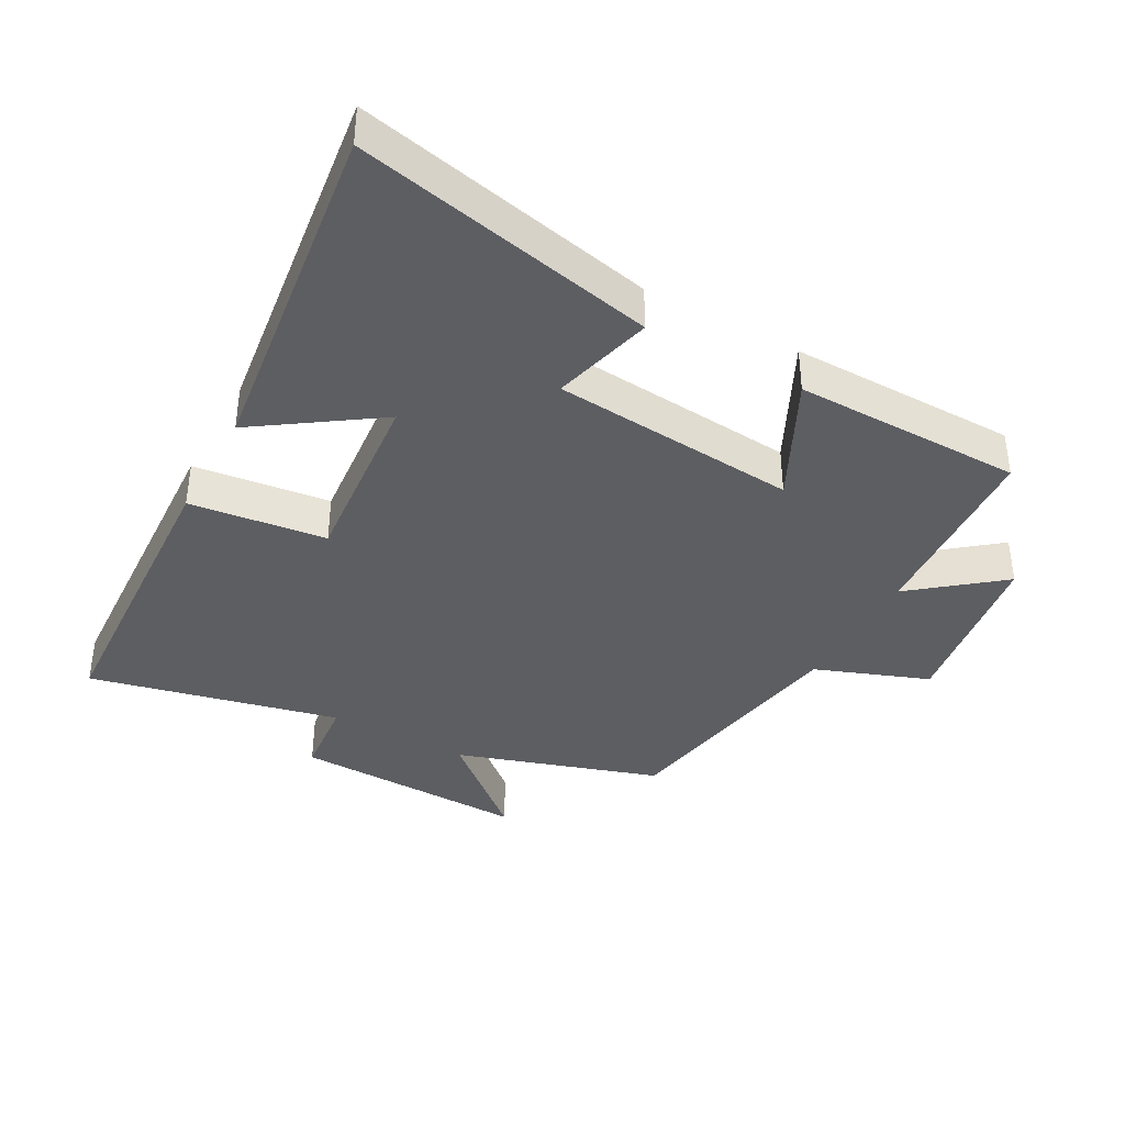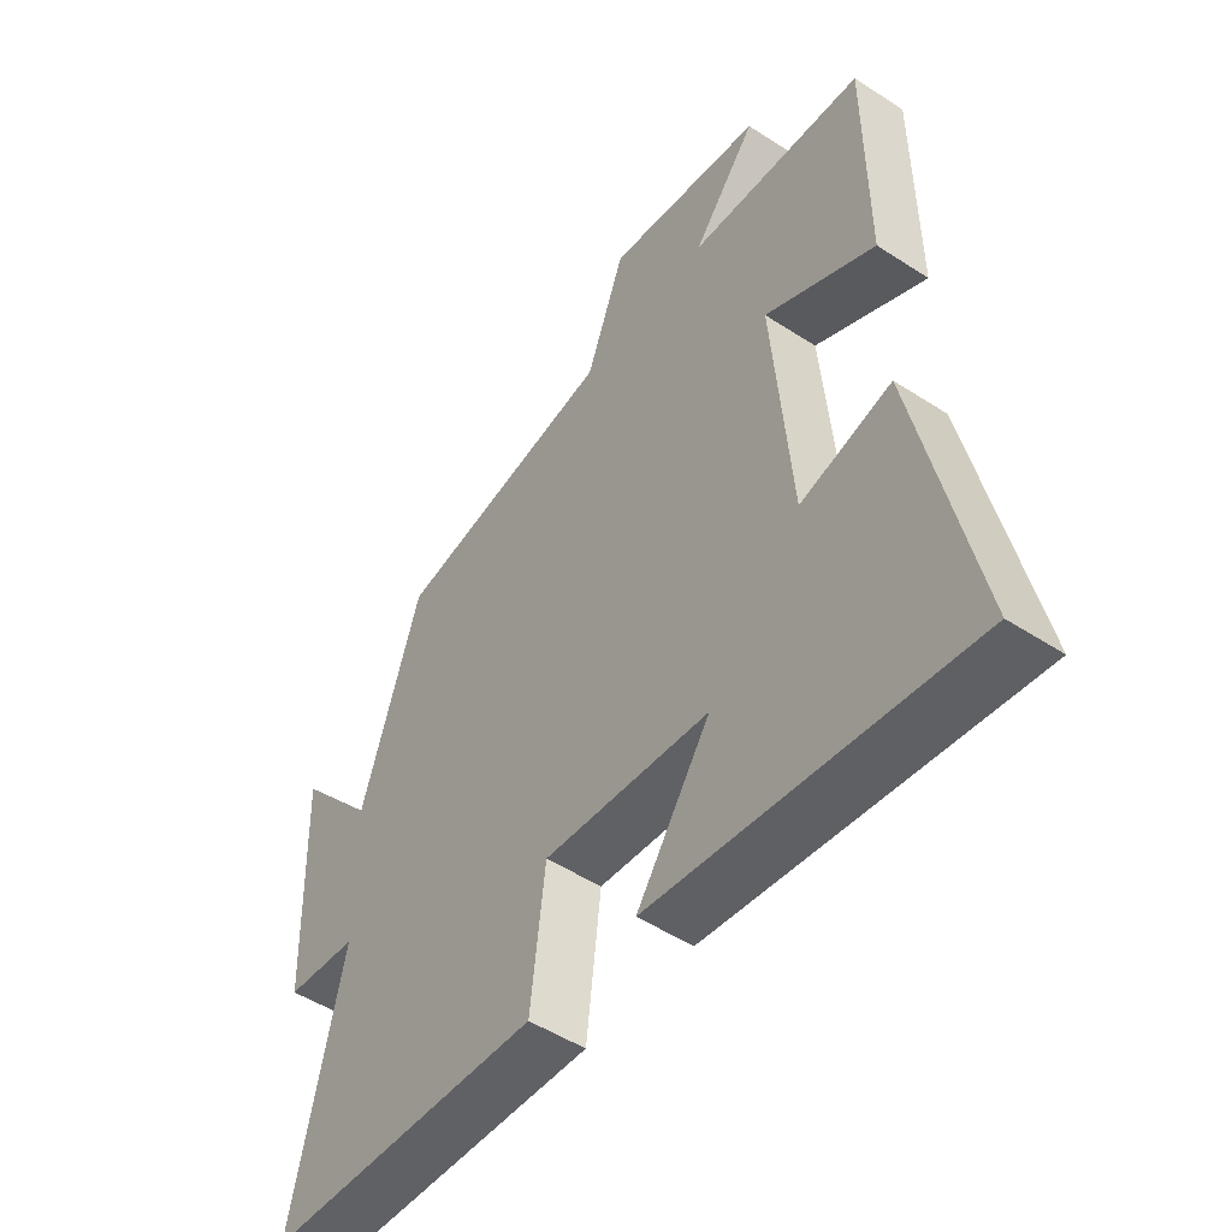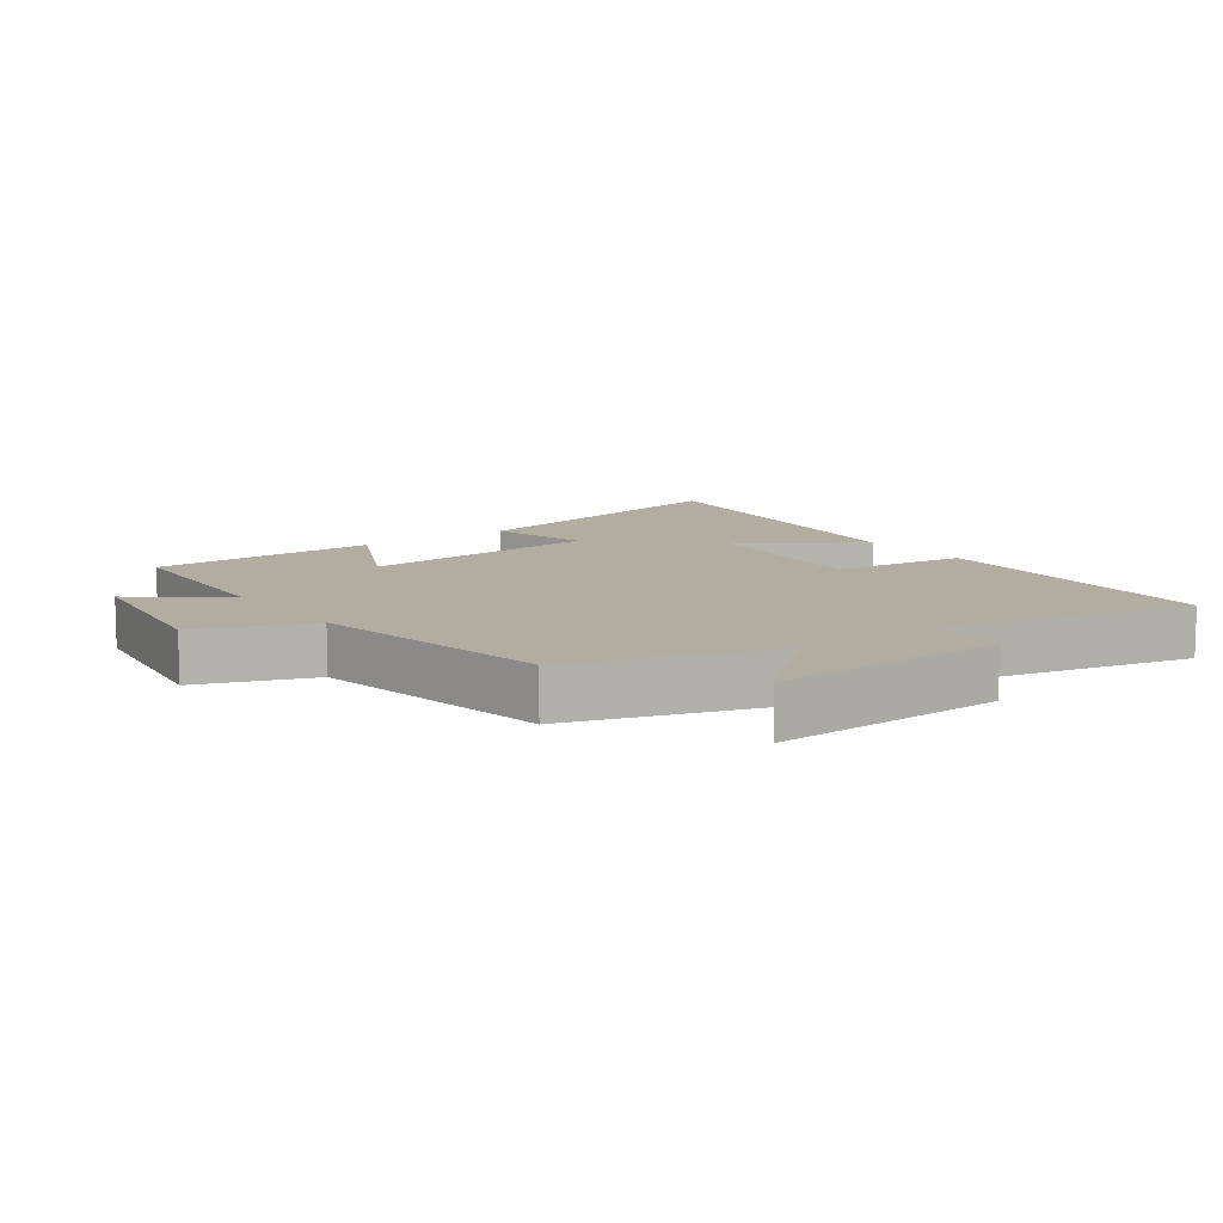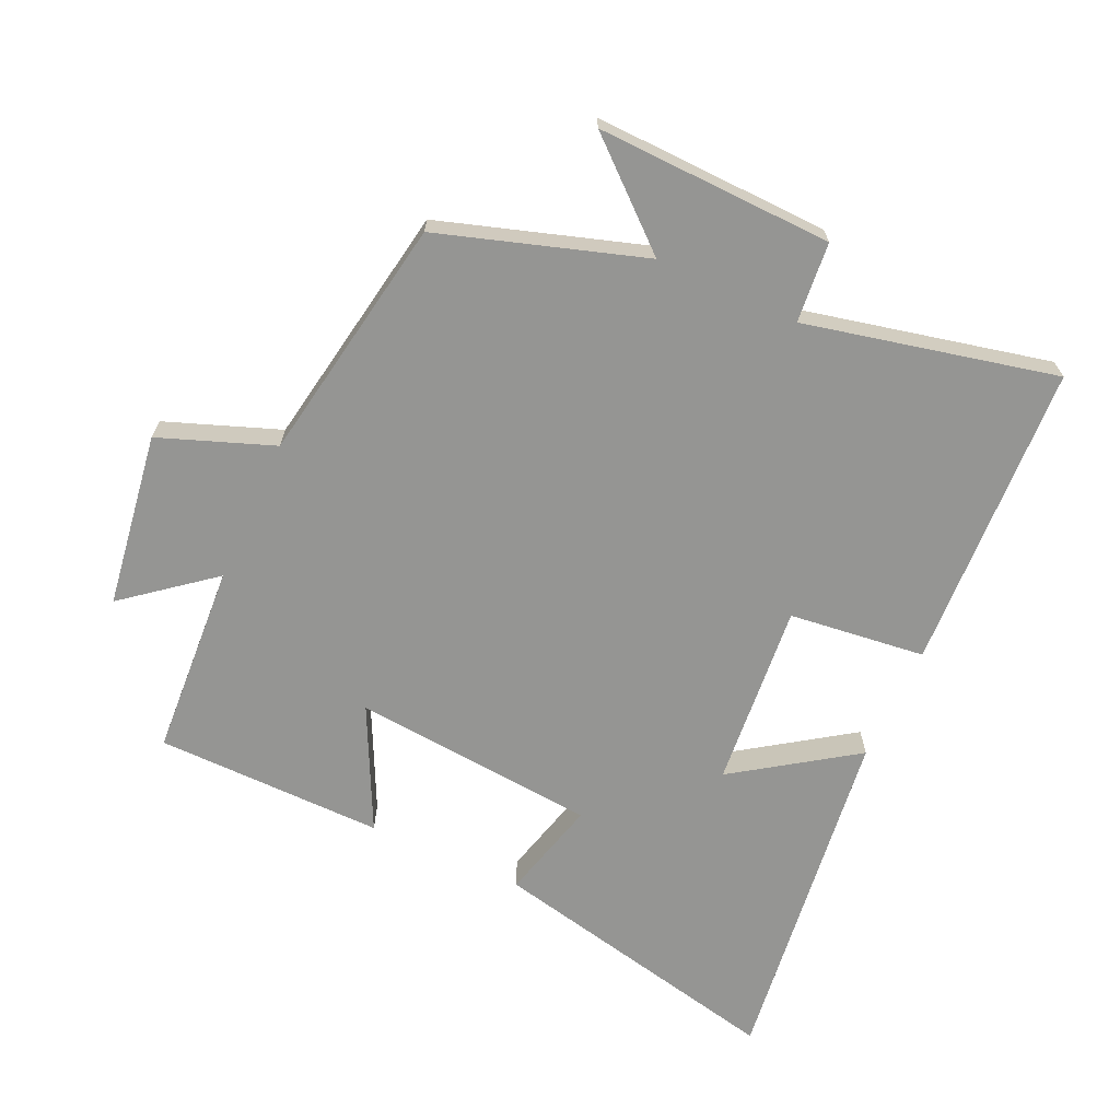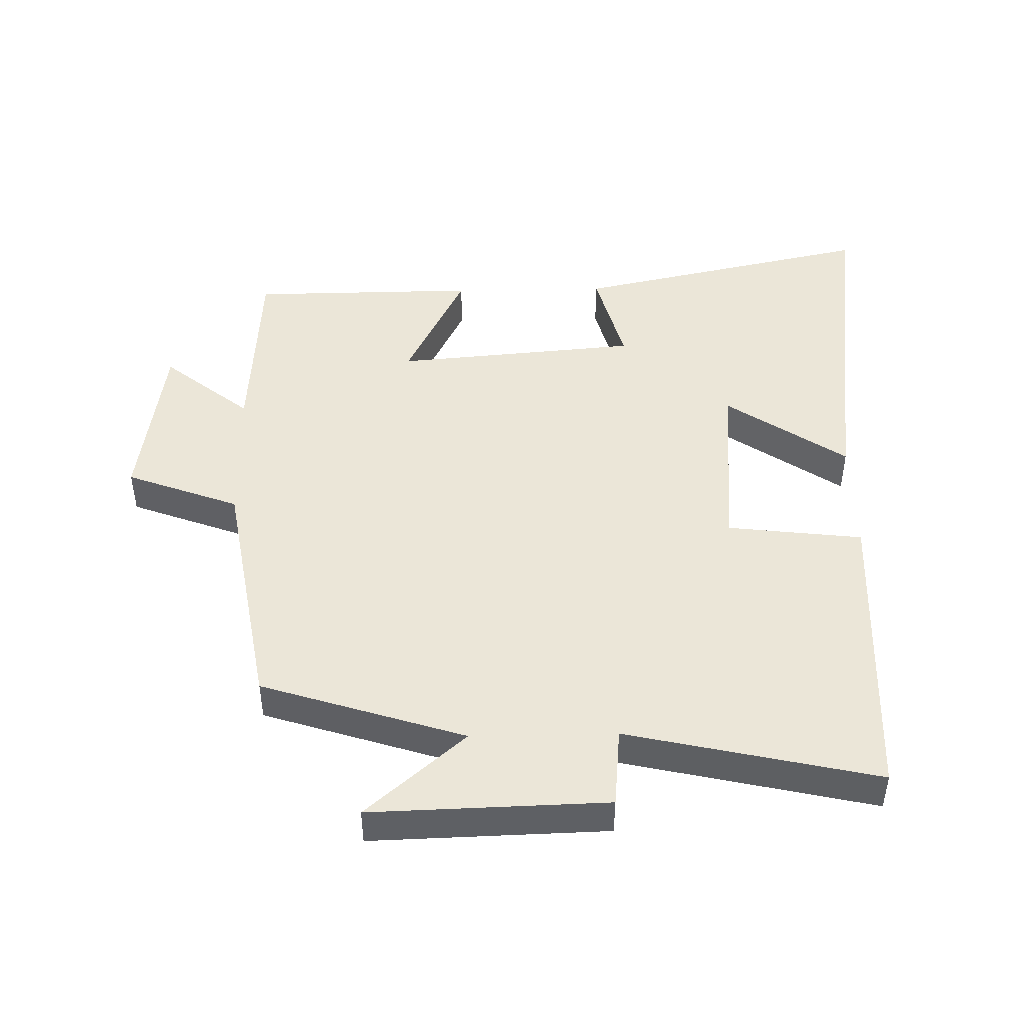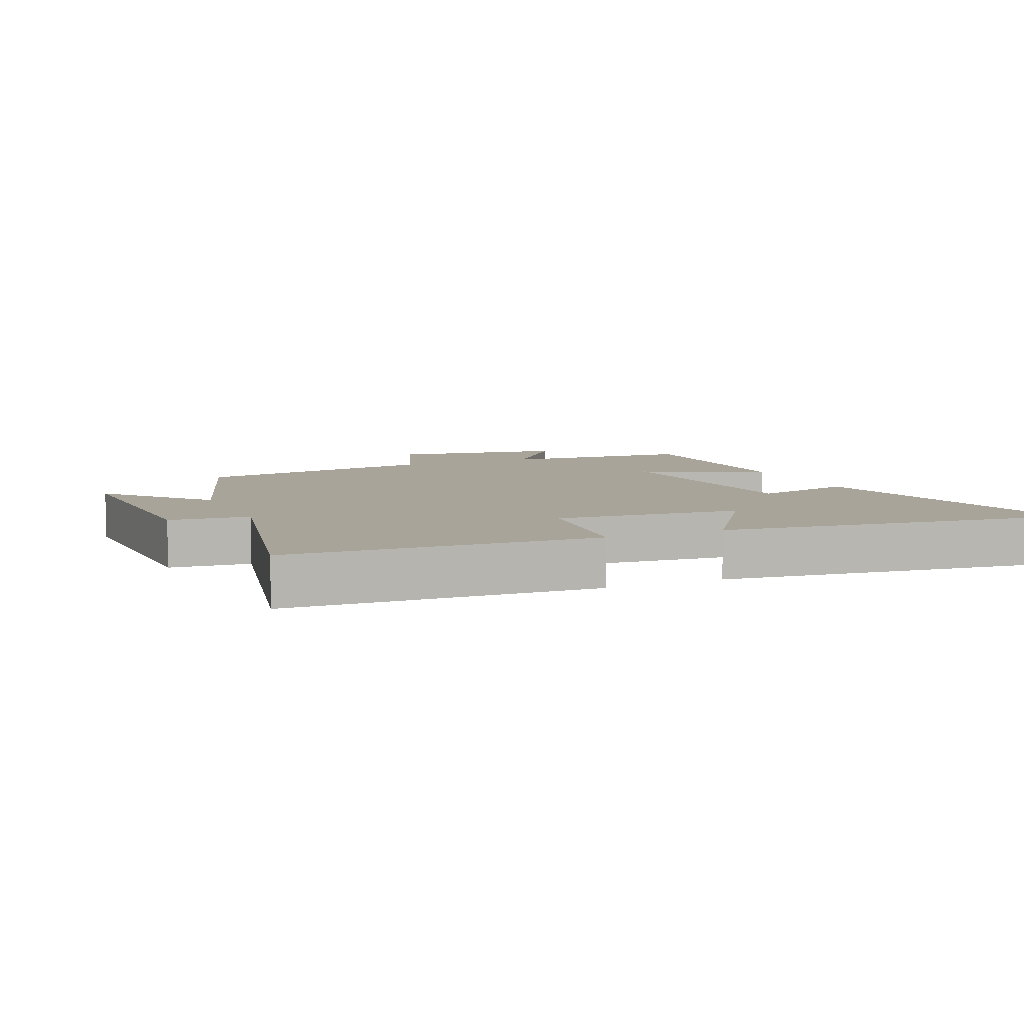
<metadata>
{"format":"obj","ext":"obj","renderer":"f3d","projection":"perspective","resolution":1024,"background":"white","views":[{"elev":-38.6,"azim":-118.8,"up":"+Y"},{"elev":-49.9,"azim":-125.7,"up":"+Z"},{"elev":10.3,"azim":53.8,"up":"+Y"},{"elev":-67.3,"azim":65.3,"up":"+Y"},{"elev":46.3,"azim":88.8,"up":"+Y"},{"elev":7.3,"azim":156.4,"up":"+Y"}]}
</metadata>
<code>
v -0.497 0.07 0.481
v -0.201 0.07 0.5
v -0.308 0.07 0.633
v -0.042 0.07 0.673
v 0.023 0.07 0.5
v 0.4 0.07 0.436
v 0.5 0.07 0.126
v 0.632 0.07 0.278
v 0.622 0.07 -0.082
v 0.5 0.07 -0.094
v 0.587 0.07 -0.476
v 0.117 0.07 -0.5
v 0.092 0.07 -0.292
v -0.19 0.07 -0.318
v -0.065 0.07 -0.5
v -0.599 0.07 -0.569
v -0.5 0.07 -0.11
v -0.346 0.07 -0.15
v -0.314 0.07 0.224
v -0.5 0.07 0.132
v -0.497 0 0.481
v -0.201 0 0.5
v -0.308 0 0.633
v -0.042 0 0.673
v 0.023 0 0.5
v 0.4 0 0.436
v 0.5 0 0.126
v 0.632 0 0.278
v 0.622 0 -0.082
v 0.5 0 -0.094
v 0.587 0 -0.476
v 0.117 0 -0.5
v 0.092 0 -0.292
v -0.19 0 -0.318
v -0.065 0 -0.5
v -0.599 0 -0.569
v -0.5 0 -0.11
v -0.346 0 -0.15
v -0.314 0 0.224
v -0.5 0 0.132
f 19 20 1 2
f 18 19 2
f 16 17 18
f 15 16 18
f 14 15 18
f 13 14 18 2
f 10 11 12 13
f 10 13 2
f 7 8 9 10
f 7 10 2
f 6 7 2
f 5 6 2
f 2 3 4 5
f 22 21 40 39
f 22 39 38
f 38 37 36
f 38 36 35
f 38 35 34
f 22 38 34 33
f 33 32 31 30
f 22 33 30
f 30 29 28 27
f 22 30 27
f 22 27 26
f 22 26 25
f 25 24 23 22
f 1 21 22 2
f 2 22 23 3
f 3 23 24 4
f 4 24 25 5
f 5 25 26 6
f 6 26 27 7
f 7 27 28 8
f 8 28 29 9
f 9 29 30 10
f 10 30 31 11
f 11 31 32 12
f 12 32 33 13
f 13 33 34 14
f 14 34 35 15
f 15 35 36 16
f 16 36 37 17
f 17 37 38 18
f 18 38 39 19
f 19 39 40 20
f 20 40 21 1

</code>
